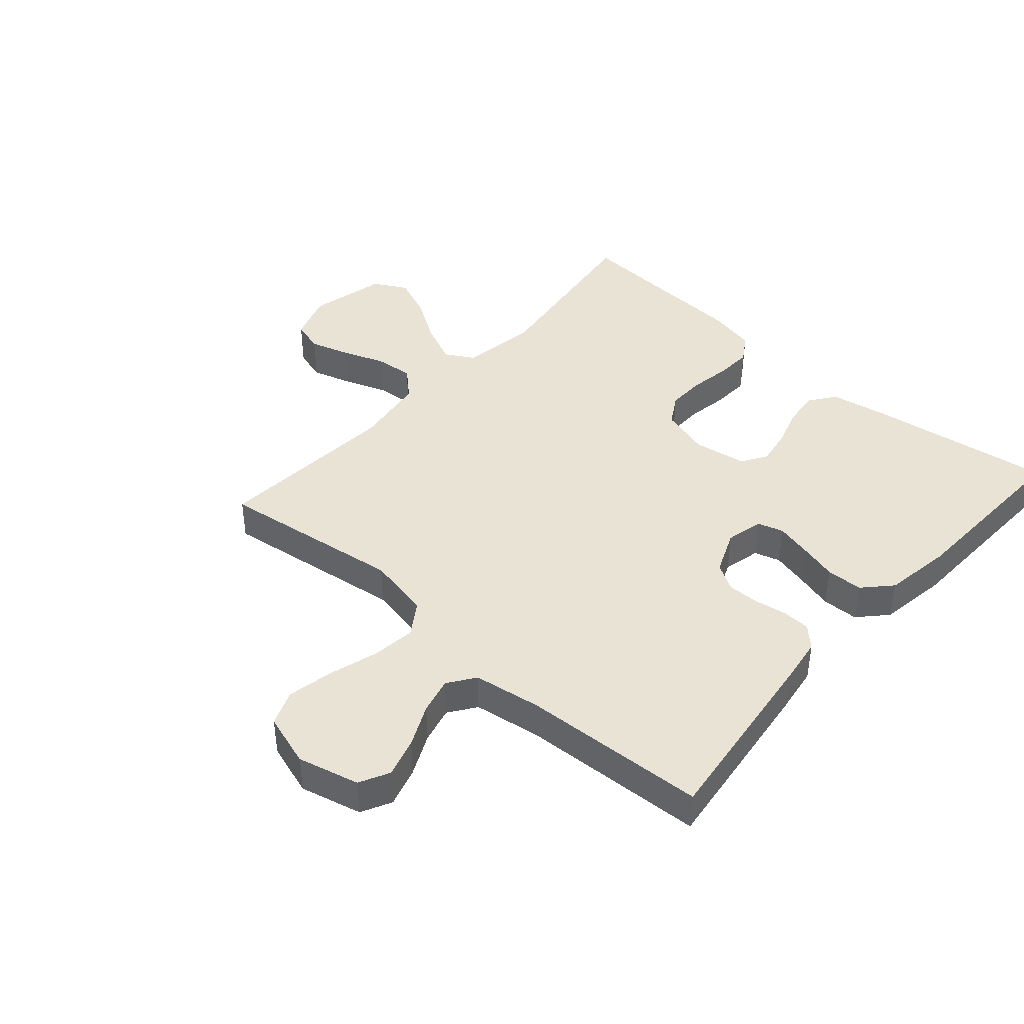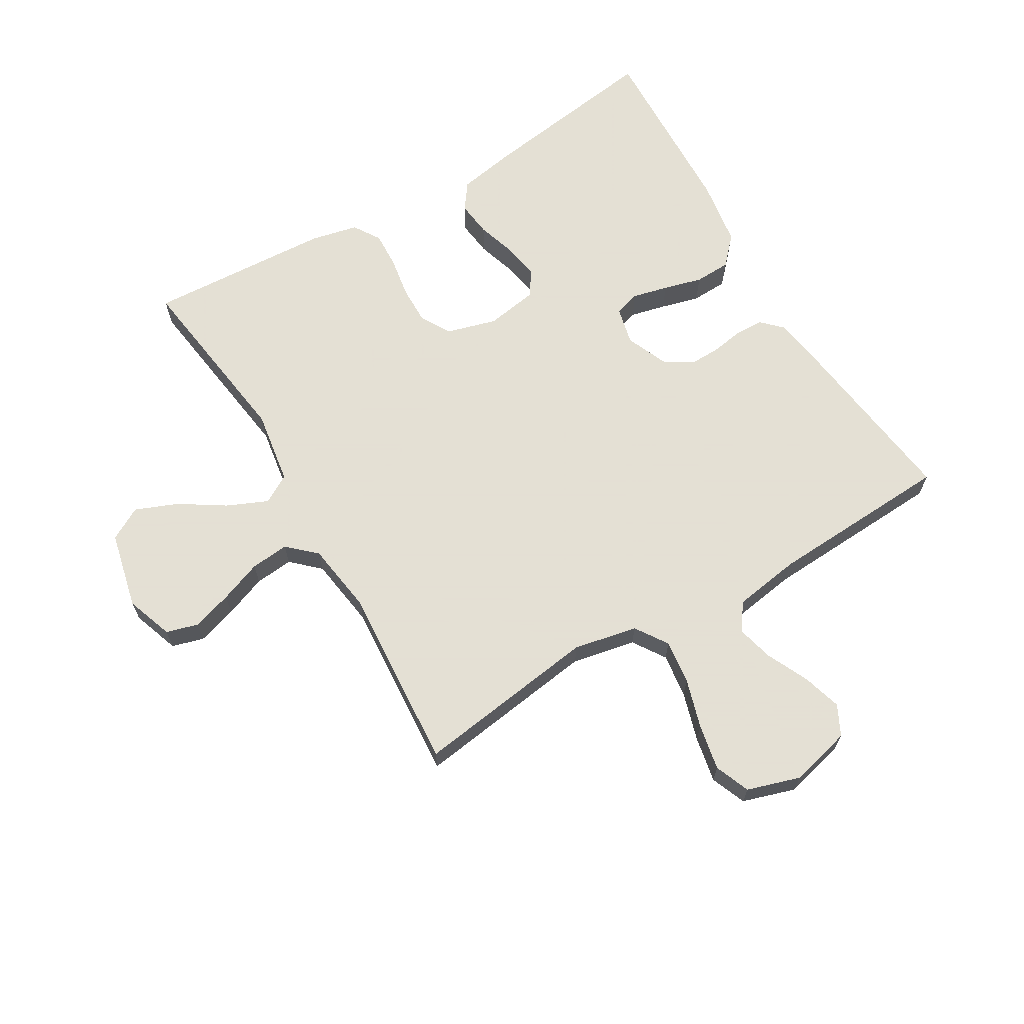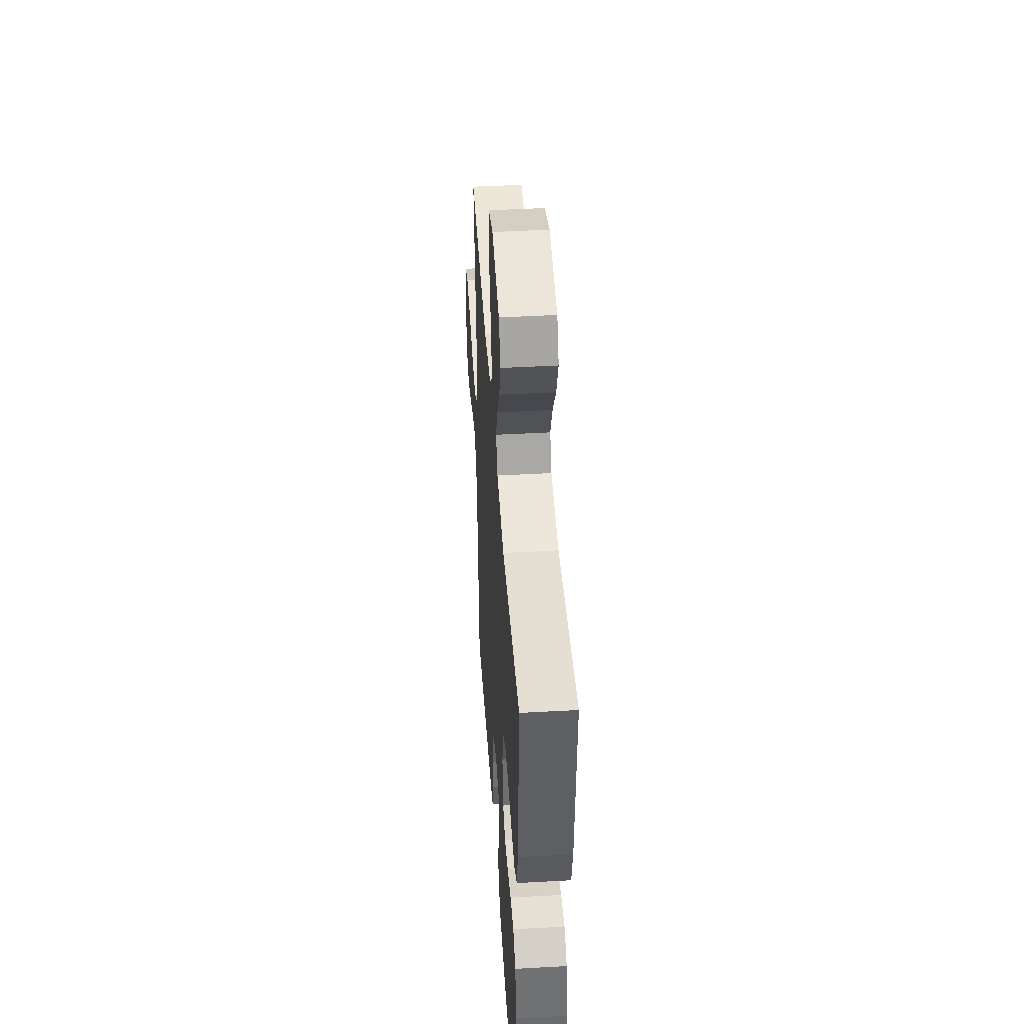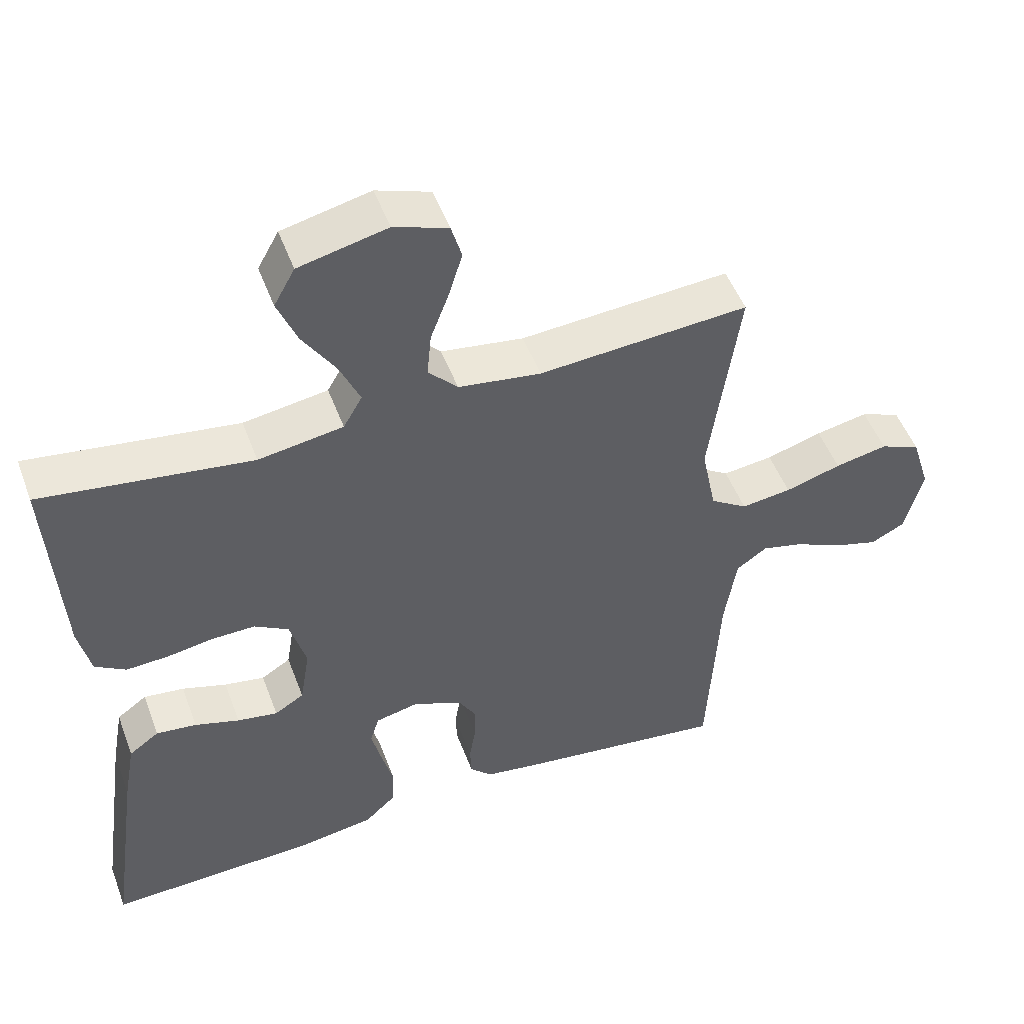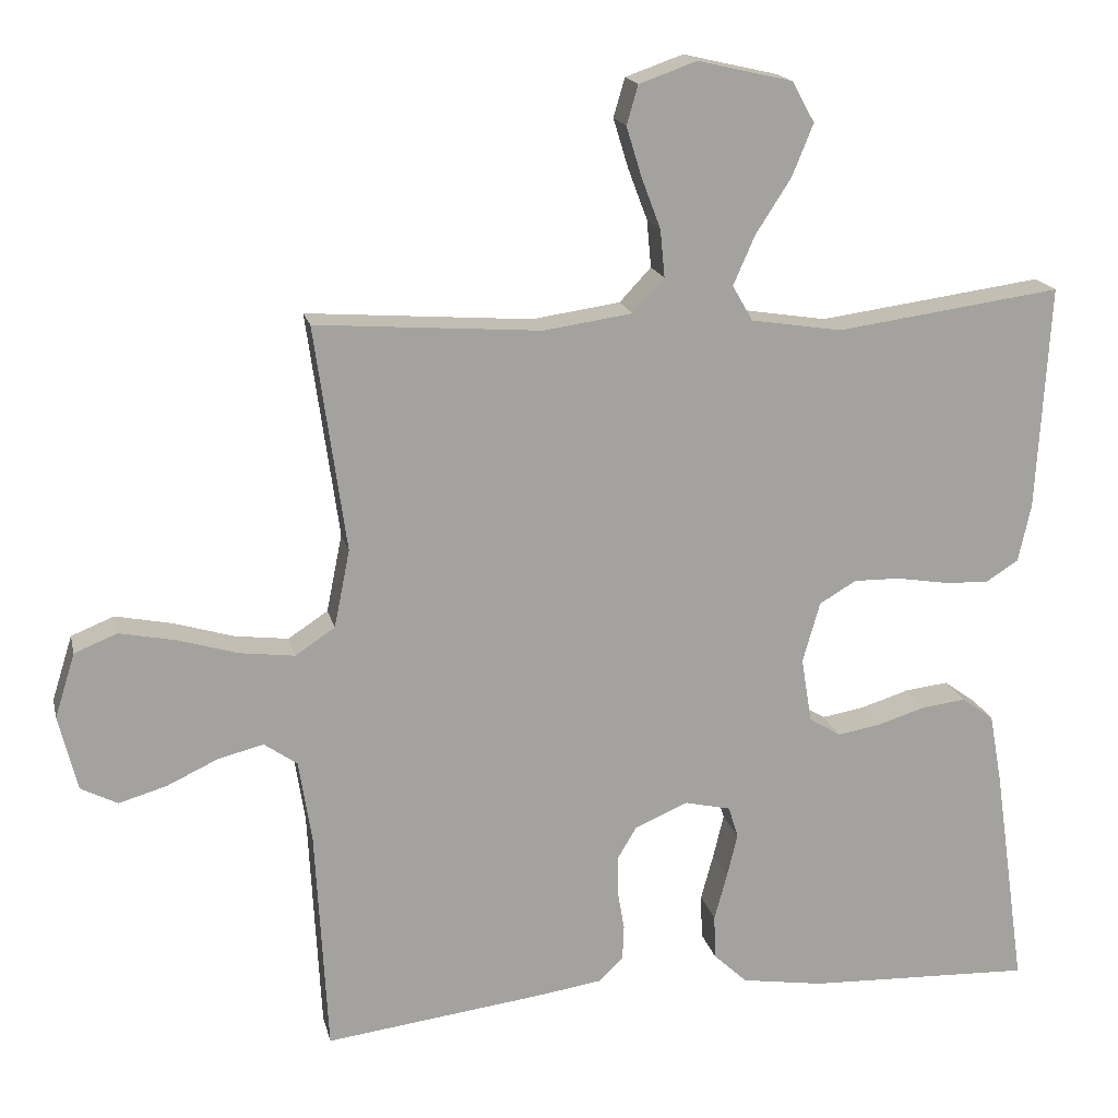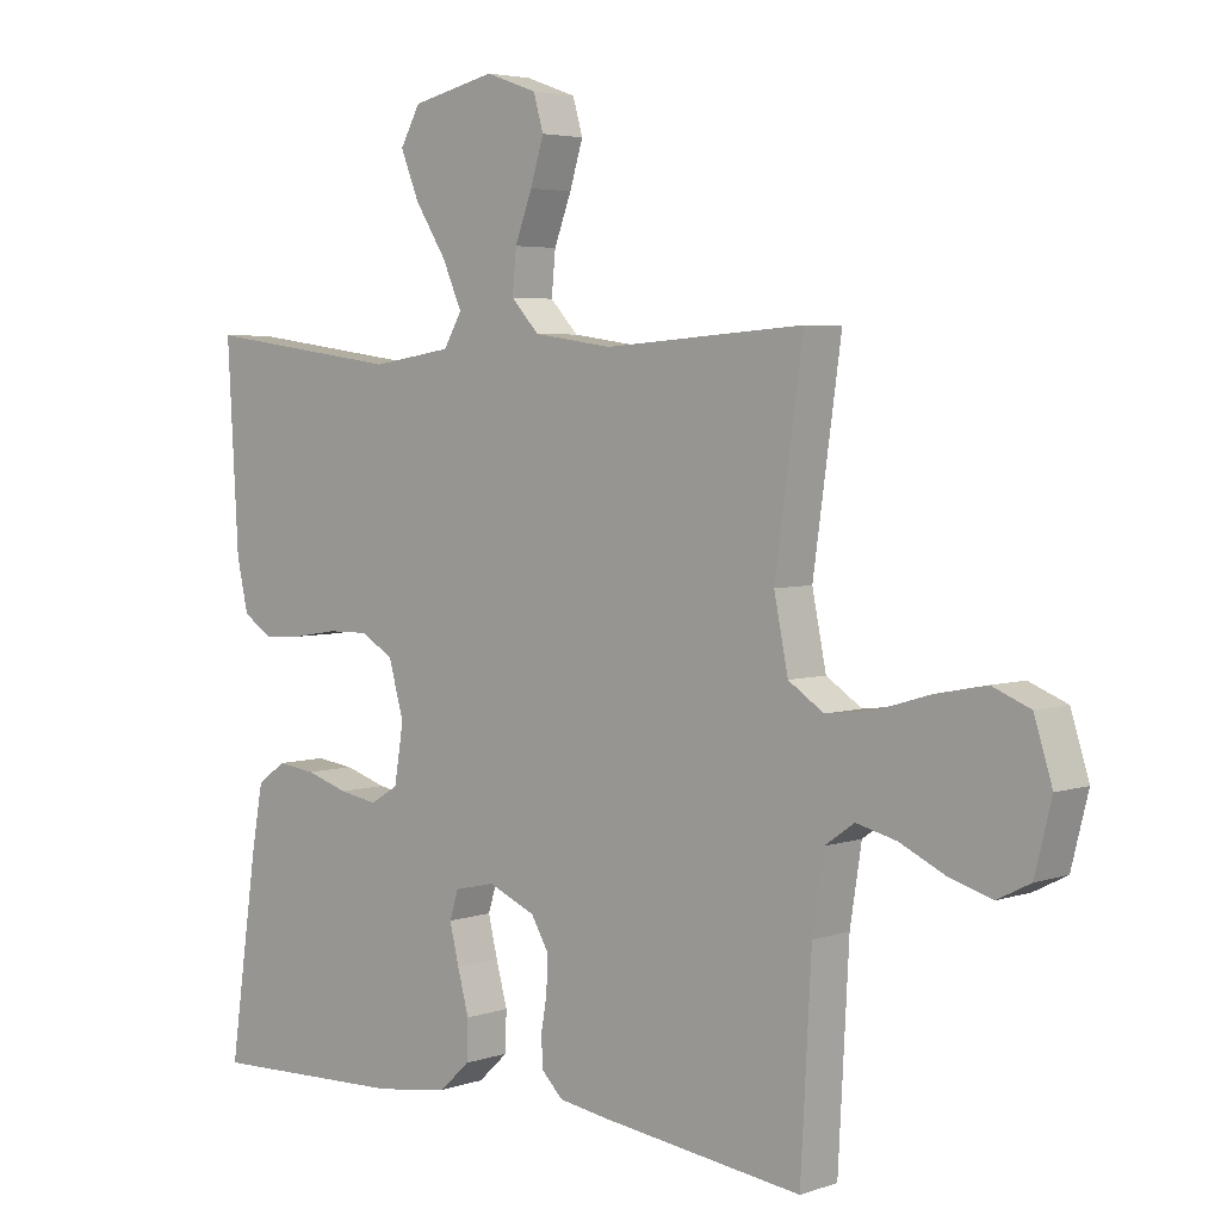
<metadata>
{"format":"obj","ext":"obj","renderer":"f3d","projection":"perspective","resolution":1024,"background":"white","views":[{"elev":42.1,"azim":131.6,"up":"+Y"},{"elev":66.2,"azim":59.4,"up":"+Y"},{"elev":45.1,"azim":-93.7,"up":"+Z"},{"elev":50.2,"azim":-20.2,"up":"+Z"},{"elev":17.4,"azim":167.4,"up":"+Z"},{"elev":4.3,"azim":42.5,"up":"+Z"}]}
</metadata>
<code>
v 0.5 0.07 -0.5
v 0.2 0.07 -0.462
v 0.121 0.07 -0.45
v 0.089 0.07 -0.418
v 0.087 0.07 -0.372
v 0.096 0.07 -0.32
v 0.097 0.07 -0.268
v 0.071 0.07 -0.224
v 0 0.07 -0.194
v -0.061 0.07 -0.208
v -0.074 0.07 -0.25
v -0.06 0.07 -0.308
v -0.043 0.07 -0.371
v -0.045 0.07 -0.43
v -0.09 0.07 -0.472
v -0.2 0.07 -0.489
v -0.5 0.07 -0.5
v -0.457 0.07 -0.2
v -0.44 0.07 -0.106
v -0.397 0.07 -0.075
v -0.339 0.07 -0.082
v -0.275 0.07 -0.102
v -0.217 0.07 -0.112
v -0.175 0.07 -0.086
v -0.161 0.07 0
v -0.184 0.07 0.081
v -0.233 0.07 0.11
v -0.295 0.07 0.109
v -0.362 0.07 0.098
v -0.422 0.07 0.095
v -0.466 0.07 0.123
v -0.483 0.07 0.2
v -0.5 0.07 0.5
v -0.2 0.07 0.459
v -0.079 0.07 0.478
v -0.052 0.07 0.525
v -0.081 0.07 0.591
v -0.128 0.07 0.664
v -0.156 0.07 0.733
v -0.126 0.07 0.787
v 0 0.07 0.816
v 0.077 0.07 0.789
v 0.092 0.07 0.737
v 0.072 0.07 0.672
v 0.046 0.07 0.603
v 0.04 0.07 0.54
v 0.082 0.07 0.495
v 0.2 0.07 0.478
v 0.5 0.07 0.5
v 0.458 0.07 0.2
v 0.479 0.07 0.096
v 0.532 0.07 0.061
v 0.604 0.07 0.07
v 0.684 0.07 0.094
v 0.759 0.07 0.109
v 0.816 0.07 0.086
v 0.843 0.07 0
v 0.818 0.07 -0.1
v 0.769 0.07 -0.125
v 0.705 0.07 -0.106
v 0.637 0.07 -0.074
v 0.577 0.07 -0.059
v 0.533 0.07 -0.09
v 0.516 0.07 -0.2
v 0.5 0 -0.5
v 0.2 0 -0.462
v 0.121 0 -0.45
v 0.089 0 -0.418
v 0.087 0 -0.372
v 0.096 0 -0.32
v 0.097 0 -0.268
v 0.071 0 -0.224
v 0 0 -0.194
v -0.061 0 -0.208
v -0.074 0 -0.25
v -0.06 0 -0.308
v -0.043 0 -0.371
v -0.045 0 -0.43
v -0.09 0 -0.472
v -0.2 0 -0.489
v -0.5 0 -0.5
v -0.457 0 -0.2
v -0.44 0 -0.106
v -0.397 0 -0.075
v -0.339 0 -0.082
v -0.275 0 -0.102
v -0.217 0 -0.112
v -0.175 0 -0.086
v -0.161 0 0
v -0.184 0 0.081
v -0.233 0 0.11
v -0.295 0 0.109
v -0.362 0 0.098
v -0.422 0 0.095
v -0.466 0 0.123
v -0.483 0 0.2
v -0.5 0 0.5
v -0.2 0 0.459
v -0.079 0 0.478
v -0.052 0 0.525
v -0.081 0 0.591
v -0.128 0 0.664
v -0.156 0 0.733
v -0.126 0 0.787
v 0 0 0.816
v 0.077 0 0.789
v 0.092 0 0.737
v 0.072 0 0.672
v 0.046 0 0.603
v 0.04 0 0.54
v 0.082 0 0.495
v 0.2 0 0.478
v 0.5 0 0.5
v 0.458 0 0.2
v 0.479 0 0.096
v 0.532 0 0.061
v 0.604 0 0.07
v 0.684 0 0.094
v 0.759 0 0.109
v 0.816 0 0.086
v 0.843 0 0
v 0.818 0 -0.1
v 0.769 0 -0.125
v 0.705 0 -0.106
v 0.637 0 -0.074
v 0.577 0 -0.059
v 0.533 0 -0.09
v 0.516 0 -0.2
f 58 59 60 61
f 58 61 62
f 57 58 62
f 56 57 62
f 53 54 55 56
f 52 53 56 62
f 51 52 62 63
f 48 49 50
f 47 48 50 51
f 42 43 44 45
f 40 41 42 45
f 40 45 46
f 37 38 39 40
f 36 37 40 46
f 35 36 46 47
f 31 32 33 34
f 28 29 30 31
f 27 28 31 34
f 26 27 34 35
f 19 20 21 22
f 19 22 23
f 18 19 23
f 17 18 23
f 16 17 23 24
f 12 13 14 15
f 11 12 15 16
f 10 11 16 24
f 3 4 5 6
f 3 6 7
f 64 1 2 3
f 64 3 7
f 63 64 7 8
f 51 63 8 9
f 25 26 35 47
f 24 25 47 51
f 9 10 24 51
f 125 124 123 122
f 126 125 122
f 126 122 121
f 126 121 120
f 120 119 118 117
f 126 120 117 116
f 127 126 116 115
f 114 113 112
f 115 114 112 111
f 109 108 107 106
f 109 106 105 104
f 110 109 104
f 104 103 102 101
f 110 104 101 100
f 111 110 100 99
f 98 97 96 95
f 95 94 93 92
f 98 95 92 91
f 99 98 91 90
f 86 85 84 83
f 87 86 83
f 87 83 82
f 87 82 81
f 88 87 81 80
f 79 78 77 76
f 80 79 76 75
f 88 80 75 74
f 70 69 68 67
f 71 70 67
f 67 66 65 128
f 71 67 128
f 72 71 128 127
f 73 72 127 115
f 111 99 90 89
f 115 111 89 88
f 115 88 74 73
f 1 65 66 2
f 2 66 67 3
f 3 67 68 4
f 4 68 69 5
f 5 69 70 6
f 6 70 71 7
f 7 71 72 8
f 8 72 73 9
f 9 73 74 10
f 10 74 75 11
f 11 75 76 12
f 12 76 77 13
f 13 77 78 14
f 14 78 79 15
f 15 79 80 16
f 16 80 81 17
f 17 81 82 18
f 18 82 83 19
f 19 83 84 20
f 20 84 85 21
f 21 85 86 22
f 22 86 87 23
f 23 87 88 24
f 24 88 89 25
f 25 89 90 26
f 26 90 91 27
f 27 91 92 28
f 28 92 93 29
f 29 93 94 30
f 30 94 95 31
f 31 95 96 32
f 32 96 97 33
f 33 97 98 34
f 34 98 99 35
f 35 99 100 36
f 36 100 101 37
f 37 101 102 38
f 38 102 103 39
f 39 103 104 40
f 40 104 105 41
f 41 105 106 42
f 42 106 107 43
f 43 107 108 44
f 44 108 109 45
f 45 109 110 46
f 46 110 111 47
f 47 111 112 48
f 48 112 113 49
f 49 113 114 50
f 50 114 115 51
f 51 115 116 52
f 52 116 117 53
f 53 117 118 54
f 54 118 119 55
f 55 119 120 56
f 56 120 121 57
f 57 121 122 58
f 58 122 123 59
f 59 123 124 60
f 60 124 125 61
f 61 125 126 62
f 62 126 127 63
f 63 127 128 64
f 64 128 65 1

</code>
